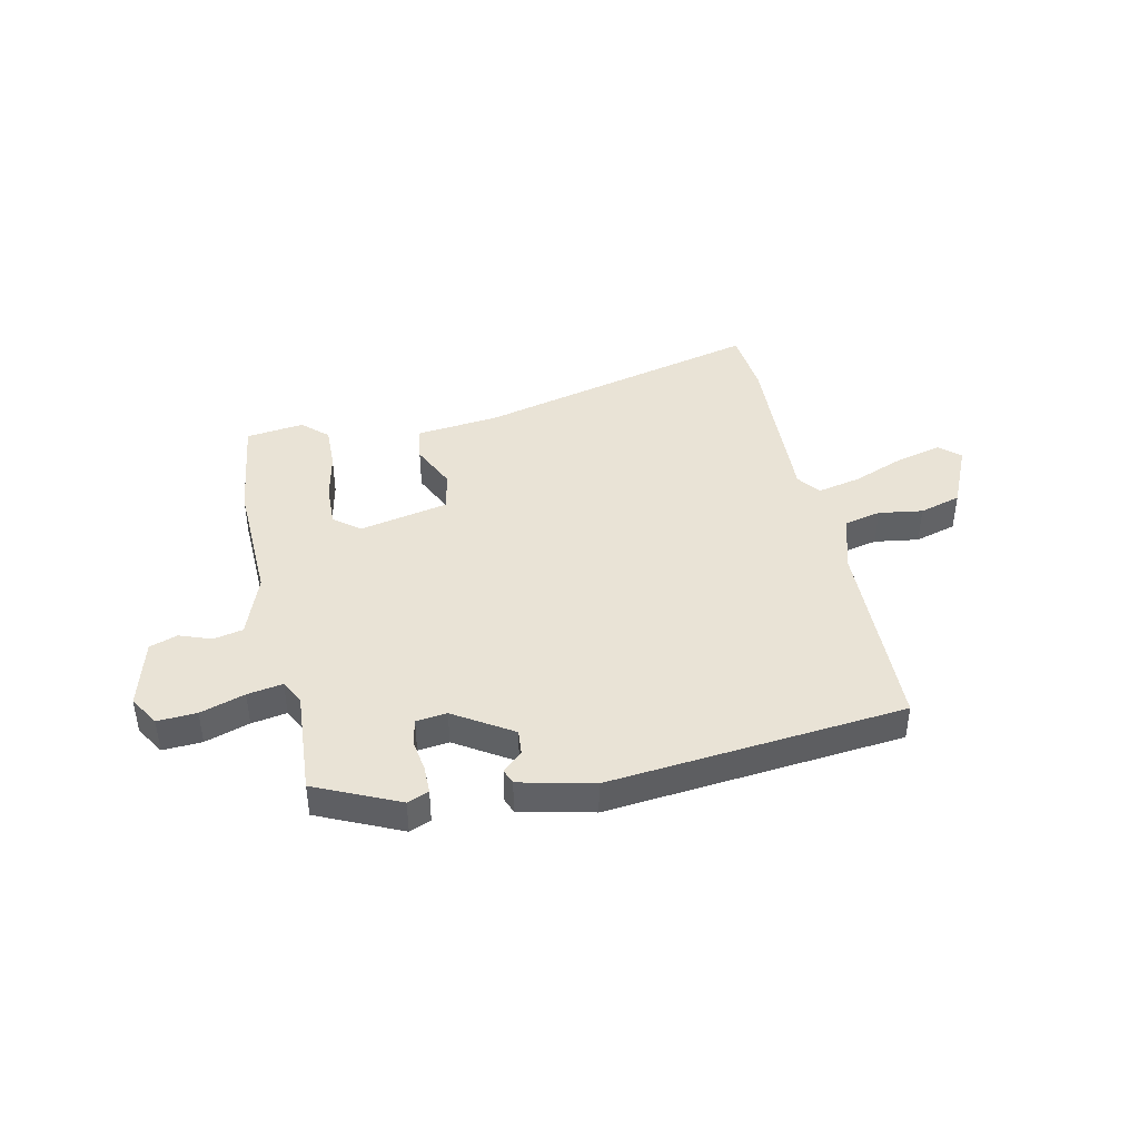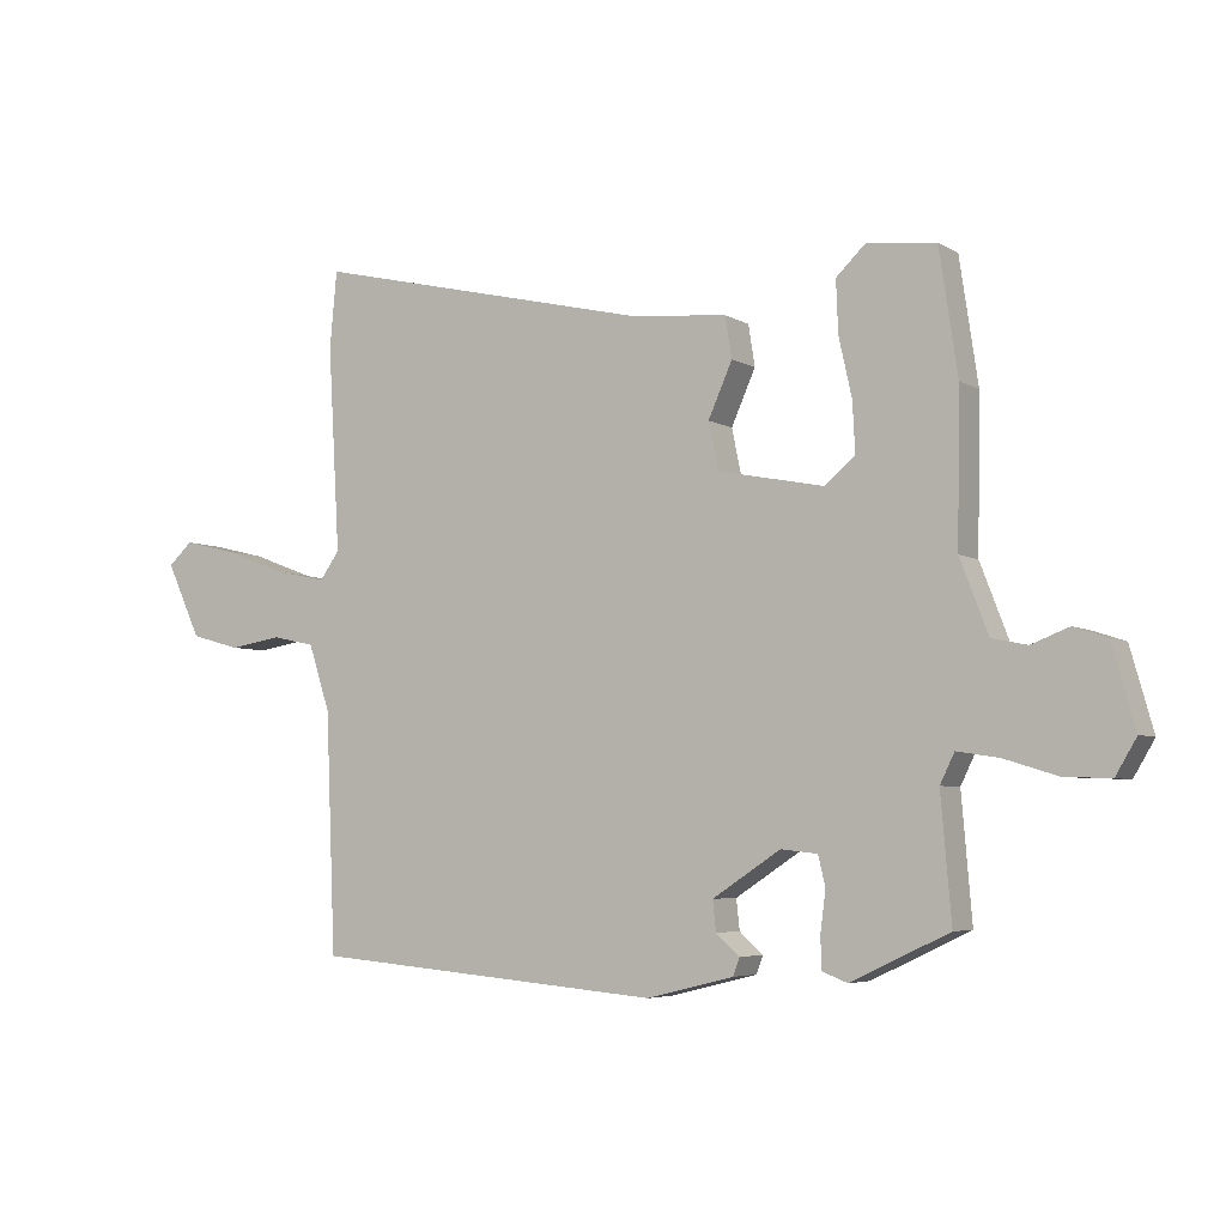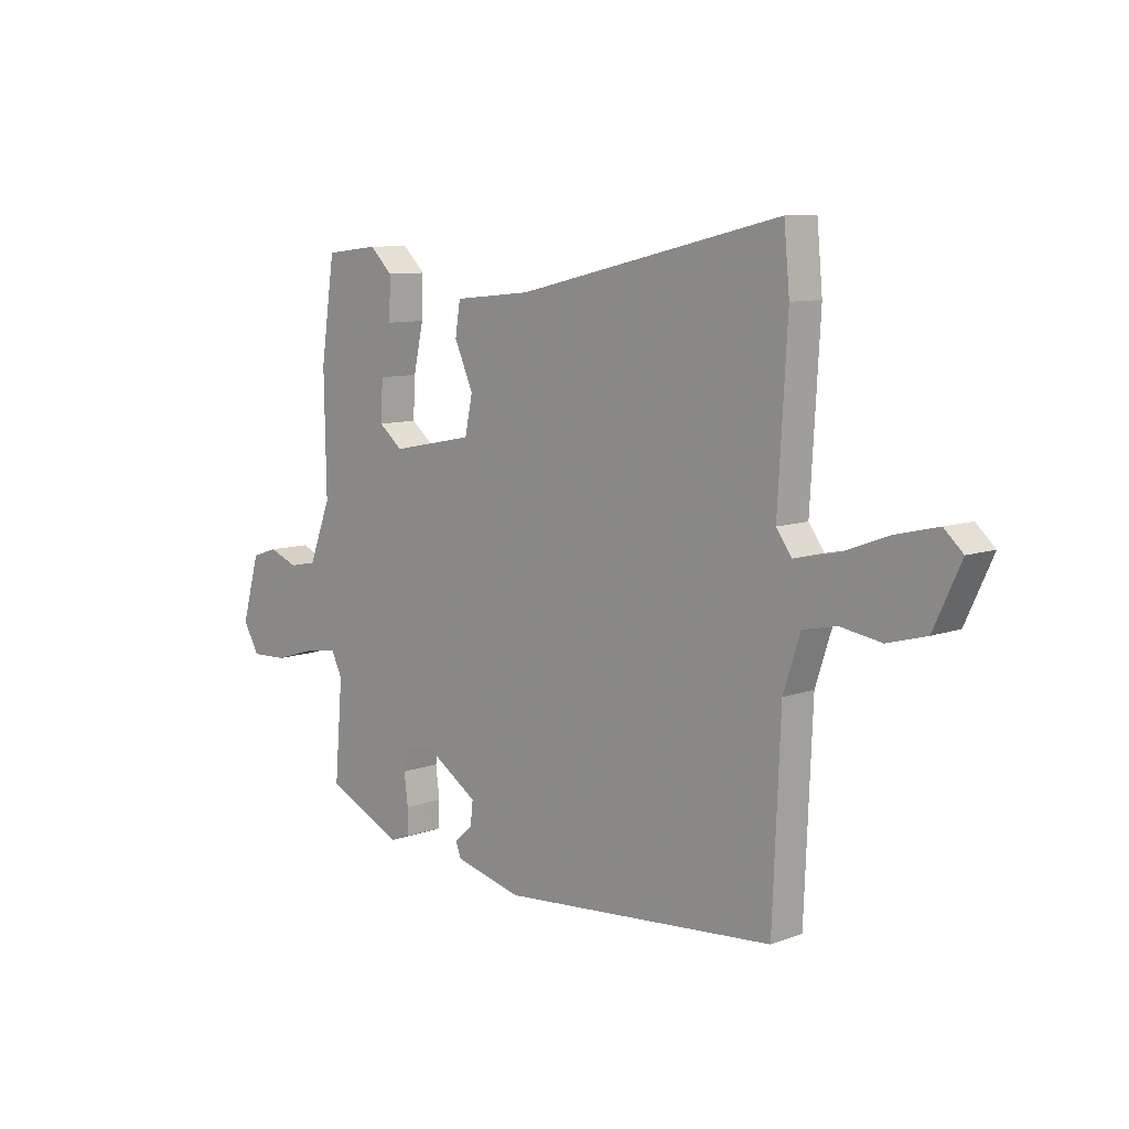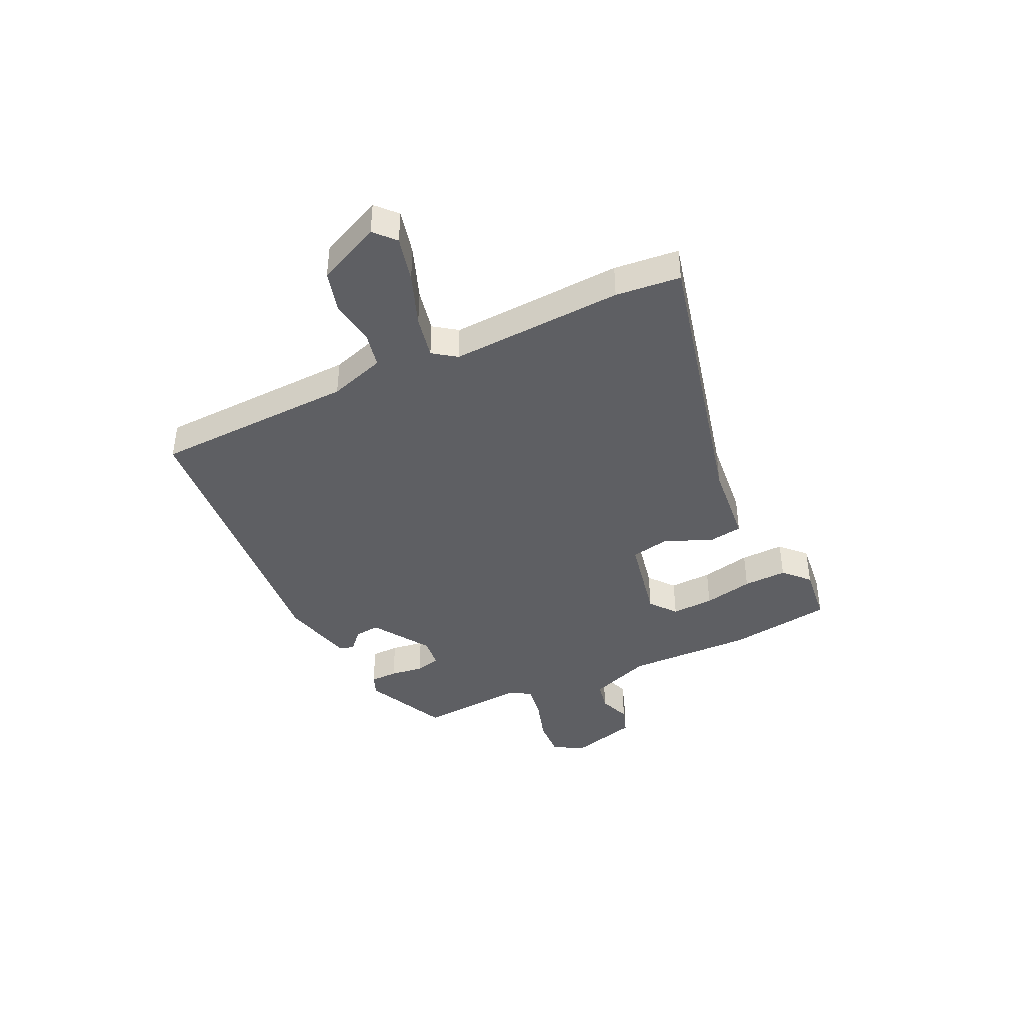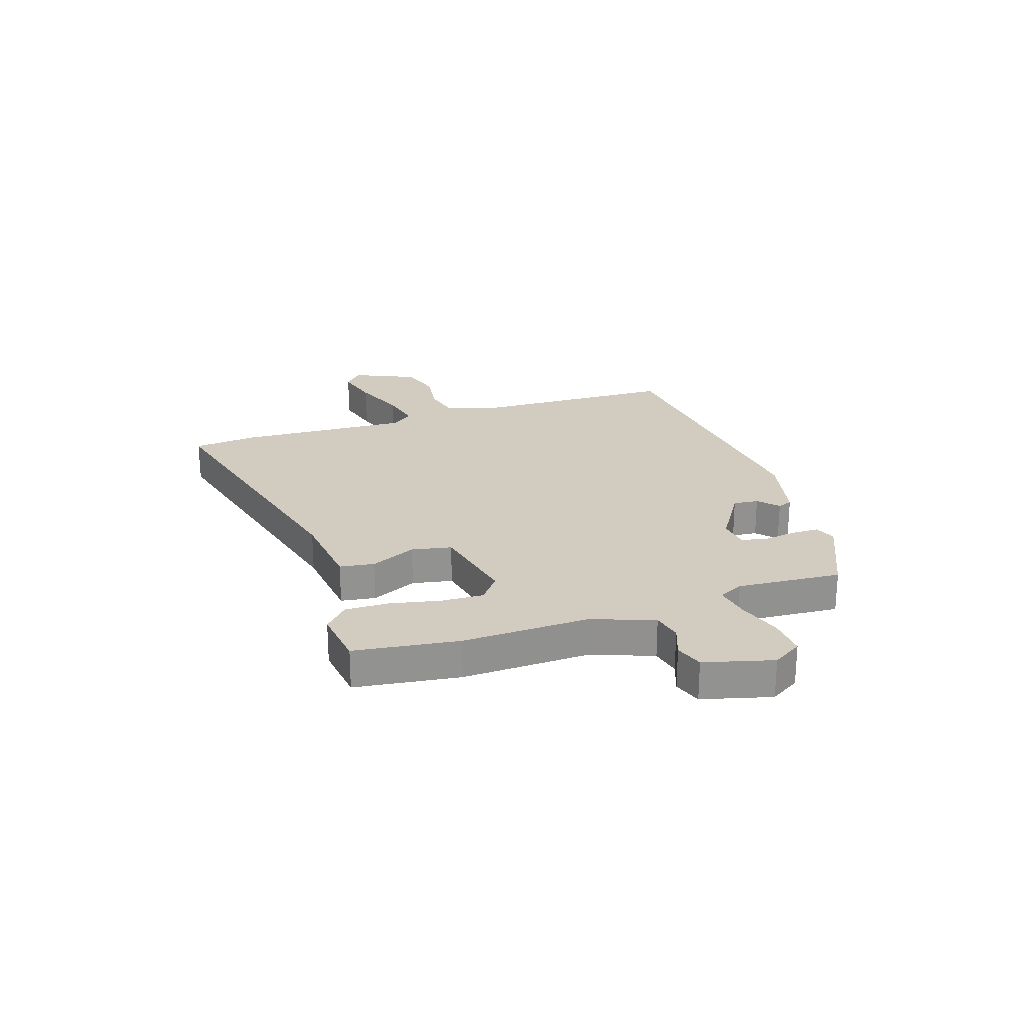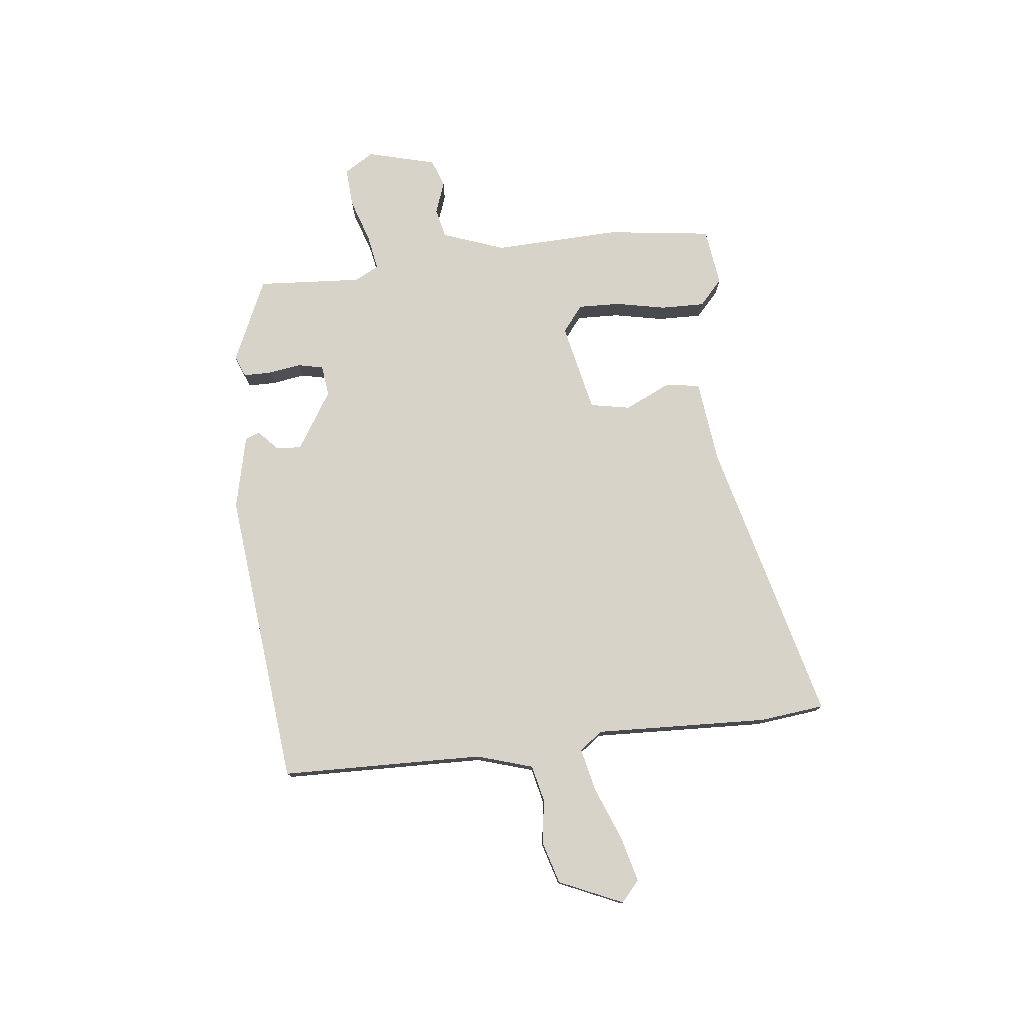
<metadata>
{"format":"obj","ext":"obj","renderer":"f3d","projection":"perspective","resolution":1024,"background":"white","views":[{"elev":42.2,"azim":167.0,"up":"+Y"},{"elev":-5.0,"azim":30.3,"up":"+Z"},{"elev":9.2,"azim":-134.0,"up":"+Z"},{"elev":-41.0,"azim":-64.8,"up":"+Y"},{"elev":24.1,"azim":70.8,"up":"+Y"},{"elev":76.9,"azim":-97.5,"up":"+Y"}]}
</metadata>
<code>
v -0.503 0.07 0.466
v -0.492 0.07 0.583
v 0.026 0.07 0.461
v 0.178 0.07 0.446
v 0.188 0.07 0.383
v 0.151 0.07 0.3
v 0.166 0.07 0.228
v 0.328 0.07 0.196
v 0.375 0.07 0.234
v 0.371 0.07 0.311
v 0.351 0.07 0.401
v 0.348 0.07 0.48
v 0.393 0.07 0.523
v 0.498 0.07 0.511
v 0.526 0.07 0.322
v 0.522 0.07 0.092
v 0.565 0.07 -0.02
v 0.619 0.07 -0.031
v 0.676 0.07 -0.009
v 0.727 0.07 -0.026
v 0.762 0.07 -0.15
v 0.73 0.07 -0.204
v 0.659 0.07 -0.201
v 0.578 0.07 -0.176
v 0.514 0.07 -0.166
v 0.492 0.07 -0.211
v 0.508 0.07 -0.4
v 0.358 0.07 -0.471
v 0.319 0.07 -0.456
v 0.318 0.07 -0.406
v 0.326 0.07 -0.346
v 0.315 0.07 -0.3
v 0.259 0.07 -0.294
v 0.155 0.07 -0.362
v 0.16 0.07 -0.408
v 0.196 0.07 -0.44
v 0.186 0.07 -0.467
v 0.053 0.07 -0.5
v -0.486 0.07 -0.454
v -0.501 0.07 -0.088
v -0.534 0.07 0.013
v -0.6 0.07 0.027
v -0.68 0.07 0.014
v -0.756 0.07 0.035
v -0.809 0.07 0.149
v -0.772 0.07 0.183
v -0.689 0.07 0.163
v -0.593 0.07 0.127
v -0.515 0.07 0.111
v -0.485 0.07 0.153
v -0.503 0 0.466
v -0.492 0 0.583
v 0.026 0 0.461
v 0.178 0 0.446
v 0.188 0 0.383
v 0.151 0 0.3
v 0.166 0 0.228
v 0.328 0 0.196
v 0.375 0 0.234
v 0.371 0 0.311
v 0.351 0 0.401
v 0.348 0 0.48
v 0.393 0 0.523
v 0.498 0 0.511
v 0.526 0 0.322
v 0.522 0 0.092
v 0.565 0 -0.02
v 0.619 0 -0.031
v 0.676 0 -0.009
v 0.727 0 -0.026
v 0.762 0 -0.15
v 0.73 0 -0.204
v 0.659 0 -0.201
v 0.578 0 -0.176
v 0.514 0 -0.166
v 0.492 0 -0.211
v 0.508 0 -0.4
v 0.358 0 -0.471
v 0.319 0 -0.456
v 0.318 0 -0.406
v 0.326 0 -0.346
v 0.315 0 -0.3
v 0.259 0 -0.294
v 0.155 0 -0.362
v 0.16 0 -0.408
v 0.196 0 -0.44
v 0.186 0 -0.467
v 0.053 0 -0.5
v -0.486 0 -0.454
v -0.501 0 -0.088
v -0.534 0 0.013
v -0.6 0 0.027
v -0.68 0 0.014
v -0.756 0 0.035
v -0.809 0 0.149
v -0.772 0 0.183
v -0.689 0 0.163
v -0.593 0 0.127
v -0.515 0 0.111
v -0.485 0 0.153
f 46 47 48
f 45 46 48
f 44 45 48
f 43 44 48
f 42 43 48
f 41 42 48 49
f 40 41 49 50
f 39 40 50
f 38 39 50
f 37 38 50
f 36 37 50
f 35 36 50
f 29 30 31
f 28 29 31
f 27 28 31
f 26 27 31
f 25 26 31 32
f 22 23 24
f 21 22 24
f 20 21 24
f 19 20 24
f 18 19 24
f 17 18 24 25
f 25 32 33
f 17 25 33
f 16 17 33
f 14 15 16
f 13 14 16
f 12 13 16
f 11 12 16
f 10 11 16
f 3 4 5 6
f 3 6 7
f 1 2 3
f 50 1 3
f 35 50 3
f 34 35 3
f 9 10 16
f 16 33 34
f 9 16 34
f 8 9 34
f 34 3 7
f 7 8 34
f 98 97 96
f 98 96 95
f 98 95 94
f 98 94 93
f 98 93 92
f 99 98 92 91
f 100 99 91 90
f 100 90 89
f 100 89 88
f 100 88 87
f 100 87 86
f 100 86 85
f 81 80 79
f 81 79 78
f 81 78 77
f 81 77 76
f 82 81 76 75
f 74 73 72
f 74 72 71
f 74 71 70
f 74 70 69
f 74 69 68
f 75 74 68 67
f 83 82 75
f 83 75 67
f 83 67 66
f 66 65 64
f 66 64 63
f 66 63 62
f 66 62 61
f 66 61 60
f 56 55 54 53
f 57 56 53
f 53 52 51
f 53 51 100
f 53 100 85
f 53 85 84
f 66 60 59
f 84 83 66
f 84 66 59
f 84 59 58
f 57 53 84
f 84 58 57
f 1 51 52 2
f 2 52 53 3
f 3 53 54 4
f 4 54 55 5
f 5 55 56 6
f 6 56 57 7
f 7 57 58 8
f 8 58 59 9
f 9 59 60 10
f 10 60 61 11
f 11 61 62 12
f 12 62 63 13
f 13 63 64 14
f 14 64 65 15
f 15 65 66 16
f 16 66 67 17
f 17 67 68 18
f 18 68 69 19
f 19 69 70 20
f 20 70 71 21
f 21 71 72 22
f 22 72 73 23
f 23 73 74 24
f 24 74 75 25
f 25 75 76 26
f 26 76 77 27
f 27 77 78 28
f 28 78 79 29
f 29 79 80 30
f 30 80 81 31
f 31 81 82 32
f 32 82 83 33
f 33 83 84 34
f 34 84 85 35
f 35 85 86 36
f 36 86 87 37
f 37 87 88 38
f 38 88 89 39
f 39 89 90 40
f 40 90 91 41
f 41 91 92 42
f 42 92 93 43
f 43 93 94 44
f 44 94 95 45
f 45 95 96 46
f 46 96 97 47
f 47 97 98 48
f 48 98 99 49
f 49 99 100 50
f 50 100 51 1

</code>
